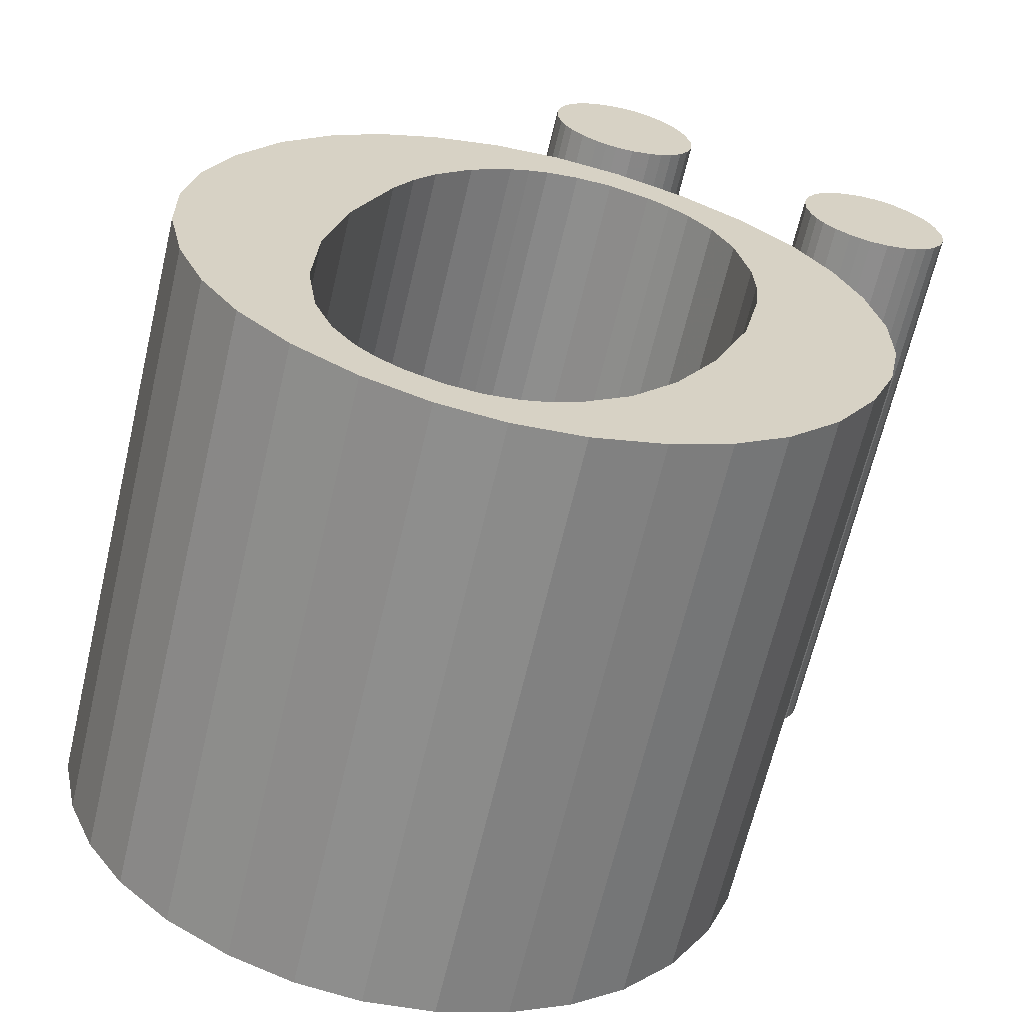
<metadata>
{"format":"obj","ext":"obj","renderer":"f3d","projection":"perspective","resolution":1024,"background":"white","views":[{"elev":25.2,"azim":20.1,"up":"+Z"}]}
</metadata>
<code>
o Pad
v 1.015 1.98 -0.3698
v 0.8937 2.004 -0.3448
v 1.109 2.076 0.6292
v 1.23 2.052 0.6041
v 1.123 1.934 -0.3902
v 1.338 2.006 0.5837
v 1.206 1.875 -0.4043
v 1.421 1.947 0.5696
v 1.279 1.798 -0.4148
v 1.494 1.87 0.5592
v 1.557 1.772 0.5524
v 1.342 1.7 -0.4215
v 1.598 1.664 0.5512
v 1.383 1.593 -0.4227
v 1.402 1.482 -0.4188
v 1.618 1.554 0.5551
v 1.402 1.364 -0.4101
v 1.617 1.435 0.5639
v 1.38 1.227 -0.3951
v 1.595 1.299 0.5788
v 1.335 1.106 -0.3764
v 1.551 1.178 0.5975
v 1.278 1.012 -0.3569
v 1.494 1.083 0.6171
v 1.204 0.9287 -0.3344
v 1.419 1 0.6396
v 1.325 0.9278 0.6658
v 1.109 0.8562 -0.3081
v 1.222 0.8802 0.6919
v 1.007 0.8086 -0.282
v 0.9031 0.7866 -0.2574
v 1.118 0.8581 0.7165
v 0.7923 0.7867 -0.2329
v 1.008 0.8583 0.741
v 0.6765 0.81 -0.209
v 0.8918 0.8815 0.7649
v 0.5728 0.8556 -0.1895
v 0.788 0.9272 0.7845
v 0.4871 0.9182 -0.1751
v 0.7024 0.9898 0.7988
v 0.4119 1 -0.1645
v 0.6272 1.072 0.8094
v 0.5639 1.175 0.8158
v 0.3486 1.103 -0.1581
v 0.5224 1.287 0.8168
v 0.3071 1.215 -0.1572
v 0.288 1.33 -0.1614
v 0.5033 1.401 0.8126
v 0.2884 1.453 -0.1705
v 0.5036 1.524 0.8035
v 0.3108 1.59 -0.1855
v 0.5261 1.661 0.7884
v 0.3551 1.71 -0.2041
v 0.5703 1.782 0.7698
v 0.4089 1.798 -0.2225
v 0.6241 1.87 0.7515
v 0.4779 1.874 -0.2433
v 0.6932 1.946 0.7306
v 0.5677 1.941 -0.2681
v 0.783 2.012 0.7059
v 0.6676 1.984 -0.2933
v 0.8829 2.056 0.6806
v 0.991 2.077 0.6551
v 0.7758 2.005 -0.3188
v 0.5249 1.381 -0.2175
v 0.528 1.557 -0.231
v 0.7432 1.628 0.7429
v 0.7402 1.453 0.7565
v 0.545 1.221 -0.2102
v 0.7602 1.293 0.7637
v 0.5881 1.078 -0.2092
v 0.8034 1.149 0.7648
v 0.6418 0.9772 -0.2136
v 0.857 1.049 0.7603
v 0.9095 0.9896 0.753
v 0.6942 0.9181 -0.2209
v 0.744 0.8843 -0.2294
v 0.9593 0.9558 0.7445
v 0.7846 0.8682 -0.2372
v 0.9999 0.9398 0.7367
v 0.8283 0.8599 -0.2463
v 1.044 0.9314 0.7277
v 0.8935 0.8608 -0.2607
v 1.109 0.9323 0.7132
v 0.947 0.8747 -0.2736
v 1.162 0.9462 0.7004
v 0.991 0.8977 -0.285
v 1.206 0.9693 0.6889
v 1.026 0.9258 -0.2948
v 1.241 0.9974 0.6791
v 1.058 0.9615 -0.3045
v 1.273 1.033 0.6695
v 1.11 1.05 -0.3225
v 1.325 1.122 0.6514
v 1.146 1.162 -0.3386
v 1.361 1.233 0.6353
v 1.165 1.296 -0.3528
v 1.381 1.368 0.6211
v 1.383 1.535 0.6084
v 1.167 1.463 -0.3655
v 1.145 1.611 -0.3715
v 1.361 1.682 0.6025
v 1.125 1.677 -0.3719
v 1.34 1.749 0.602
v 1.099 1.739 -0.3707
v 1.314 1.81 0.6033
v 1.042 1.828 -0.3647
v 1.258 1.9 0.6092
v 0.9877 1.881 -0.3565
v 1.203 1.952 0.6174
v 0.936 1.911 -0.3473
v 1.151 1.982 0.6267
v 0.897 1.924 -0.3396
v 1.112 1.995 0.6343
v 0.8552 1.931 -0.3309
v 1.07 2.003 0.643
v 0.7865 1.93 -0.3156
v 1.002 2.001 0.6583
v 0.7301 1.914 -0.302
v 0.9453 1.986 0.6719
v 0.6836 1.888 -0.2898
v 0.8989 1.96 0.6841
v 0.6572 1.867 -0.2824
v 0.8724 1.939 0.6915
v 0.6323 1.841 -0.275
v 0.8475 1.913 0.6989
v 0.8004 1.844 0.7144
v 0.5851 1.773 -0.2596
v 0.7668 1.761 0.7279
v 0.5516 1.69 -0.246
v 0.5367 1.626 -0.2381
v 0.752 1.698 0.7358
v 1.145 1.611 -0.3715
v 1.125 1.677 -0.3719
v 1.342 1.7 -0.4215
v 1.383 1.593 -0.4227
v 0.4089 1.798 -0.2225
v 0.4779 1.874 -0.2433
v 0.5851 1.773 -0.2596
v 1.099 1.739 -0.3707
v 1.042 1.828 -0.3647
v 1.206 1.875 -0.4043
v 0.5516 1.69 -0.246
v 1.123 1.934 -0.3902
v 1.279 1.798 -0.4148
v 1.204 0.9287 -0.3344
v 1.11 1.05 -0.3225
v 1.278 1.012 -0.3569
v 0.6323 1.841 -0.275
v 0.5677 1.941 -0.2681
v 0.6572 1.867 -0.2824
v 0.5728 0.8556 -0.1895
v 0.4871 0.9182 -0.1751
v 0.6418 0.9772 -0.2136
v 0.6765 0.81 -0.209
v 0.6942 0.9181 -0.2209
v 0.6836 1.888 -0.2898
v 0.7923 0.7867 -0.2329
v 0.744 0.8843 -0.2294
v 0.4119 1 -0.1645
v 0.5881 1.078 -0.2092
v 0.3486 1.103 -0.1581
v 1.335 1.106 -0.3764
v 0.6676 1.984 -0.2933
v 0.7301 1.914 -0.302
v 0.7846 0.8682 -0.2372
v 0.8283 0.8599 -0.2463
v 0.3071 1.215 -0.1572
v 0.545 1.221 -0.2102
v 1.165 1.296 -0.3528
v 0.9031 0.7866 -0.2574
v 0.7758 2.005 -0.3188
v 0.7865 1.93 -0.3156
v 0.8935 0.8608 -0.2607
v 0.8552 1.931 -0.3309
v 0.288 1.33 -0.1614
v 0.5249 1.381 -0.2175
v 0.2884 1.453 -0.1705
v 0.947 0.8747 -0.2736
v 1.007 0.8086 -0.282
v 0.991 0.8977 -0.285
v 1.402 1.364 -0.4101
v 1.167 1.463 -0.3655
v 0.528 1.557 -0.231
v 0.3108 1.59 -0.1855
v 0.8937 2.004 -0.3448
v 0.936 1.911 -0.3473
v 0.897 1.924 -0.3396
v 1.026 0.9258 -0.2948
v 1.109 0.8562 -0.3081
v 1.058 0.9615 -0.3045
v 1.402 1.482 -0.4188
v 0.5367 1.626 -0.2381
v 0.3551 1.71 -0.2041
v 1.015 1.98 -0.3698
v 1.557 1.772 0.5524
v 1.34 1.749 0.602
v 1.361 1.682 0.6025
v 1.598 1.664 0.5512
v 0.8004 1.844 0.7144
v 0.6932 1.946 0.7306
v 0.6241 1.87 0.7515
v 1.421 1.947 0.5696
v 1.258 1.9 0.6092
v 1.314 1.81 0.6033
v 0.7668 1.761 0.7279
v 1.338 2.006 0.5837
v 1.494 1.87 0.5592
v 1.494 1.083 0.6171
v 1.325 1.122 0.6514
v 1.419 1 0.6396
v 1.361 1.233 0.6353
v 0.8475 1.913 0.6989
v 0.783 2.012 0.7059
v 0.8724 1.939 0.6915
v 0.857 1.049 0.7603
v 0.7024 0.9898 0.7988
v 0.9095 0.9896 0.753
v 0.8918 0.8815 0.7649
v 0.8989 1.96 0.6841
v 0.9593 0.9558 0.7445
v 1.008 0.8583 0.741
v 0.8034 1.149 0.7648
v 0.6272 1.072 0.8094
v 0.5639 1.175 0.8158
v 1.551 1.178 0.5975
v 0.8829 2.056 0.6806
v 0.9453 1.986 0.6719
v 0.9999 0.9398 0.7367
v 1.044 0.9314 0.7277
v 0.7602 1.293 0.7637
v 0.5224 1.287 0.8168
v 1.595 1.299 0.5788
v 1.381 1.368 0.6211
v 1.118 0.8581 0.7165
v 0.991 2.077 0.6551
v 1.002 2.001 0.6583
v 1.109 0.9323 0.7132
v 1.07 2.003 0.643
v 0.7402 1.453 0.7565
v 0.5033 1.401 0.8126
v 0.5036 1.524 0.8035
v 1.162 0.9462 0.7004
v 1.222 0.8802 0.6919
v 1.206 0.9693 0.6889
v 1.617 1.435 0.5639
v 1.383 1.535 0.6084
v 0.7432 1.628 0.7429
v 0.5261 1.661 0.7884
v 1.109 2.076 0.6292
v 1.112 1.995 0.6343
v 1.151 1.982 0.6267
v 1.325 0.9278 0.6658
v 1.241 0.9974 0.6791
v 1.273 1.033 0.6695
v 1.618 1.554 0.5551
v 0.752 1.698 0.7358
v 0.5703 1.782 0.7698
v 1.23 2.052 0.6041
v 1.203 1.952 0.6174
v 1.203 2.353 -0.4387
v 1.418 2.425 0.5353
v 1.448 2.418 0.529
v 1.233 2.347 -0.4449
v 1.475 2.405 0.524
v 1.26 2.333 -0.45
v 1.276 2.321 -0.4526
v 1.492 2.393 0.5213
v 1.291 2.306 -0.4548
v 1.506 2.377 0.5191
v 1.311 2.277 -0.457
v 1.526 2.348 0.517
v 1.32 2.252 -0.4572
v 1.535 2.323 0.5167
v 1.323 2.233 -0.4565
v 1.538 2.304 0.5175
v 1.323 2.213 -0.455
v 1.538 2.284 0.5189
v 1.318 2.187 -0.452
v 1.533 2.258 0.5219
v 1.308 2.163 -0.448
v 1.523 2.235 0.526
v 1.294 2.145 -0.4437
v 1.51 2.217 0.5302
v 1.277 2.129 -0.4387
v 1.492 2.2 0.5352
v 1.248 2.111 -0.431
v 1.464 2.183 0.5429
v 1.22 2.103 -0.4242
v 1.435 2.174 0.5498
v 1.202 2.101 -0.42
v 1.417 2.172 0.554
v 1.183 2.101 -0.4158
v 1.398 2.173 0.5582
v 1.154 2.108 -0.4098
v 1.369 2.179 0.5641
v 1.128 2.12 -0.405
v 1.343 2.192 0.5689
v 1.112 2.132 -0.4024
v 1.327 2.203 0.5715
v 1.098 2.147 -0.4004
v 1.313 2.218 0.5736
v 1.082 2.172 -0.3986
v 1.297 2.244 0.5753
v 1.072 2.2 -0.3986
v 1.287 2.272 0.5754
v 1.069 2.22 -0.3994
v 1.284 2.292 0.5745
v 1.069 2.241 -0.401
v 1.285 2.313 0.5729
v 1.29 2.34 0.5697
v 1.075 2.269 -0.4043
v 1.302 2.365 0.5651
v 1.087 2.294 -0.4088
v 1.099 2.309 -0.4125
v 1.314 2.381 0.5614
v 1.114 2.323 -0.4168
v 1.329 2.395 0.5571
v 1.141 2.342 -0.4243
v 1.357 2.414 0.5496
v 1.168 2.351 -0.4309
v 1.383 2.423 0.543
v 1.185 2.353 -0.4348
v 1.4 2.425 0.5391
v 1.112 2.132 -0.4024
v 1.098 2.147 -0.4004
v 1.082 2.172 -0.3986
v 1.128 2.12 -0.405
v 1.154 2.108 -0.4098
v 1.072 2.2 -0.3986
v 1.069 2.22 -0.3994
v 1.183 2.101 -0.4158
v 1.069 2.241 -0.401
v 1.075 2.269 -0.4043
v 1.087 2.294 -0.4088
v 1.099 2.309 -0.4125
v 1.202 2.101 -0.42
v 1.114 2.323 -0.4168
v 1.141 2.342 -0.4243
v 1.168 2.351 -0.4309
v 1.185 2.353 -0.4348
v 1.203 2.353 -0.4387
v 1.318 2.187 -0.452
v 1.308 2.163 -0.448
v 1.323 2.213 -0.455
v 1.294 2.145 -0.4437
v 1.233 2.347 -0.4449
v 1.32 2.252 -0.4572
v 1.323 2.233 -0.4565
v 1.311 2.277 -0.457
v 1.277 2.129 -0.4387
v 1.26 2.333 -0.45
v 1.276 2.321 -0.4526
v 1.22 2.103 -0.4242
v 1.248 2.111 -0.431
v 1.291 2.306 -0.4548
v 1.297 2.244 0.5753
v 1.313 2.218 0.5736
v 1.327 2.203 0.5715
v 1.369 2.179 0.5641
v 1.343 2.192 0.5689
v 1.284 2.292 0.5745
v 1.287 2.272 0.5754
v 1.398 2.173 0.5582
v 1.302 2.365 0.5651
v 1.29 2.34 0.5697
v 1.285 2.313 0.5729
v 1.314 2.381 0.5614
v 1.329 2.395 0.5571
v 1.417 2.172 0.554
v 1.4 2.425 0.5391
v 1.383 2.423 0.543
v 1.357 2.414 0.5496
v 1.418 2.425 0.5353
v 1.538 2.284 0.5189
v 1.523 2.235 0.526
v 1.533 2.258 0.5219
v 1.51 2.217 0.5302
v 1.448 2.418 0.529
v 1.526 2.348 0.517
v 1.538 2.304 0.5175
v 1.535 2.323 0.5167
v 1.492 2.2 0.5352
v 1.492 2.393 0.5213
v 1.475 2.405 0.524
v 1.435 2.174 0.5498
v 1.506 2.377 0.5191
v 1.464 2.183 0.5429
v 0.7069 2.402 -0.3327
v 0.9222 2.473 0.6412
v 0.9527 2.467 0.635
v 0.7374 2.395 -0.339
v 0.9798 2.454 0.6299
v 0.7646 2.382 -0.344
v 0.7808 2.37 -0.3467
v 0.9961 2.442 0.6272
v 0.7956 2.355 -0.3488
v 1.011 2.426 0.6251
v 0.8151 2.326 -0.351
v 1.03 2.397 0.6229
v 0.8244 2.301 -0.3512
v 1.04 2.372 0.6227
v 0.8275 2.282 -0.3505
v 1.043 2.353 0.6234
v 0.8274 2.262 -0.349
v 1.043 2.333 0.6249
v 0.8225 2.236 -0.346
v 1.038 2.307 0.6279
v 0.8121 2.212 -0.342
v 1.027 2.284 0.6319
v 0.7988 2.194 -0.3377
v 1.014 2.266 0.6362
v 0.7816 2.178 -0.3327
v 0.9968 2.249 0.6412
v 0.7528 2.16 -0.3251
v 0.9681 2.232 0.6488
v 0.7246 2.152 -0.3182
v 0.9399 2.223 0.6557
v 0.7062 2.15 -0.314
v 0.9215 2.221 0.6599
v 0.687 2.15 -0.3098
v 0.9023 2.222 0.6641
v 0.6579 2.157 -0.3039
v 0.8732 2.228 0.6701
v 0.632 2.169 -0.299
v 0.8473 2.241 0.6749
v 0.6164 2.181 -0.2965
v 0.8317 2.252 0.6775
v 0.6023 2.195 -0.2944
v 0.8176 2.267 0.6795
v 0.586 2.221 -0.2927
v 0.8012 2.293 0.6812
v 0.5763 2.249 -0.2926
v 0.7916 2.321 0.6813
v 0.5736 2.269 -0.2935
v 0.7889 2.341 0.6805
v 0.5738 2.29 -0.2951
v 0.7891 2.362 0.6789
v 0.7947 2.389 0.6756
v 0.5794 2.318 -0.2983
v 0.8068 2.414 0.6711
v 0.5915 2.343 -0.3029
v 0.6033 2.358 -0.3066
v 0.8185 2.43 0.6674
v 0.618 2.372 -0.3109
v 0.8332 2.444 0.6631
v 0.6458 2.391 -0.3184
v 0.861 2.462 0.6555
v 0.6724 2.4 -0.3249
v 0.8876 2.472 0.649
v 0.6894 2.402 -0.3289
v 0.9046 2.474 0.6451
v 0.6164 2.181 -0.2965
v 0.6023 2.195 -0.2944
v 0.586 2.221 -0.2927
v 0.632 2.169 -0.299
v 0.6579 2.157 -0.3039
v 0.5763 2.249 -0.2926
v 0.5736 2.269 -0.2935
v 0.687 2.15 -0.3098
v 0.5738 2.29 -0.2951
v 0.5794 2.318 -0.2983
v 0.5915 2.343 -0.3029
v 0.6033 2.358 -0.3066
v 0.7062 2.15 -0.314
v 0.618 2.372 -0.3109
v 0.6458 2.391 -0.3184
v 0.6724 2.4 -0.3249
v 0.6894 2.402 -0.3289
v 0.7069 2.402 -0.3327
v 0.8225 2.236 -0.346
v 0.8121 2.212 -0.342
v 0.8274 2.262 -0.349
v 0.7988 2.194 -0.3377
v 0.7374 2.395 -0.339
v 0.8244 2.301 -0.3512
v 0.8275 2.282 -0.3505
v 0.8151 2.326 -0.351
v 0.7816 2.178 -0.3327
v 0.7646 2.382 -0.344
v 0.7808 2.37 -0.3467
v 0.7246 2.152 -0.3182
v 0.7528 2.16 -0.3251
v 0.7956 2.355 -0.3488
v 0.8012 2.293 0.6812
v 0.8176 2.267 0.6795
v 0.8317 2.252 0.6775
v 0.8732 2.228 0.6701
v 0.8473 2.241 0.6749
v 0.7889 2.341 0.6805
v 0.7916 2.321 0.6813
v 0.9023 2.222 0.6641
v 0.8068 2.414 0.6711
v 0.7947 2.389 0.6756
v 0.7891 2.362 0.6789
v 0.8185 2.43 0.6674
v 0.8332 2.444 0.6631
v 0.9215 2.221 0.6599
v 0.9046 2.474 0.6451
v 0.8876 2.472 0.649
v 0.861 2.462 0.6555
v 0.9222 2.473 0.6412
v 1.043 2.333 0.6249
v 1.027 2.284 0.6319
v 1.038 2.307 0.6279
v 1.014 2.266 0.6362
v 0.9527 2.467 0.635
v 1.043 2.353 0.6234
v 1.04 2.372 0.6227
v 0.9968 2.249 0.6412
v 0.9961 2.442 0.6272
v 0.9798 2.454 0.6299
v 0.9399 2.223 0.6557
v 1.011 2.426 0.6251
v 0.9681 2.232 0.6488
f 1 2 3
f 1 3 4
f 5 4 6
f 5 1 4
f 7 6 8
f 7 5 6
f 9 8 10
f 9 7 8
f 9 10 11
f 12 11 13
f 12 9 11
f 14 12 13
f 15 13 16
f 15 14 13
f 17 16 18
f 17 15 16
f 19 17 18
f 19 18 20
f 21 20 22
f 21 19 20
f 23 22 24
f 23 21 22
f 25 24 26
f 25 23 24
f 25 26 27
f 28 27 29
f 28 25 27
f 30 28 29
f 31 29 32
f 31 30 29
f 33 32 34
f 33 31 32
f 35 33 34
f 35 34 36
f 37 36 38
f 37 35 36
f 39 38 40
f 39 37 38
f 41 40 42
f 41 39 40
f 41 42 43
f 44 43 45
f 44 41 43
f 46 44 45
f 47 45 48
f 47 46 45
f 49 48 50
f 49 47 48
f 51 49 50
f 51 50 52
f 53 52 54
f 53 51 52
f 55 54 56
f 55 53 54
f 57 56 58
f 57 55 56
f 59 57 58
f 59 58 60
f 61 60 62
f 61 62 63
f 61 59 60
f 64 63 3
f 64 61 63
f 2 64 3
f 65 66 67
f 65 67 68
f 69 68 70
f 69 65 68
f 71 70 72
f 71 69 70
f 73 71 72
f 73 72 74
f 73 74 75
f 76 73 75
f 77 75 78
f 77 76 75
f 79 78 80
f 79 77 78
f 81 80 82
f 81 79 80
f 83 81 82
f 83 82 84
f 85 84 86
f 85 83 84
f 87 86 88
f 87 85 86
f 89 88 90
f 89 87 88
f 91 90 92
f 91 89 90
f 93 91 92
f 93 92 94
f 95 94 96
f 95 93 94
f 97 96 98
f 97 95 96
f 97 98 99
f 100 97 99
f 101 99 102
f 101 100 99
f 103 102 104
f 103 101 102
f 105 104 106
f 105 103 104
f 107 105 106
f 107 106 108
f 109 108 110
f 109 107 108
f 111 110 112
f 111 109 110
f 113 112 114
f 113 111 112
f 115 114 116
f 115 113 114
f 117 115 116
f 117 116 118
f 119 118 120
f 119 117 118
f 121 120 122
f 121 119 120
f 123 122 124
f 123 121 122
f 125 124 126
f 125 123 124
f 125 126 127
f 128 127 129
f 128 125 127
f 130 128 129
f 131 129 132
f 131 130 129
f 66 132 67
f 66 131 132
f 133 134 135
f 136 133 135
f 137 138 139
f 140 141 142
f 143 137 139
f 141 144 142
f 134 140 145
f 135 134 145
f 140 142 145
f 146 147 148
f 147 95 148
f 139 138 149
f 149 138 150
f 149 150 151
f 152 153 154
f 155 152 156
f 152 154 156
f 151 150 157
f 158 155 159
f 155 156 159
f 153 160 161
f 160 162 161
f 148 95 163
f 154 153 161
f 157 150 164
f 157 164 165
f 158 159 166
f 158 166 167
f 162 168 169
f 161 162 169
f 95 170 19
f 158 167 171
f 163 95 19
f 165 164 172
f 173 165 172
f 171 167 174
f 173 172 175
f 168 176 177
f 176 178 177
f 169 168 177
f 171 174 179
f 171 179 180
f 180 179 181
f 19 170 182
f 170 183 182
f 177 178 184
f 178 185 184
f 175 172 186
f 187 188 186
f 181 189 190
f 188 175 186
f 180 181 190
f 190 189 191
f 182 183 192
f 184 185 193
f 185 194 193
f 109 187 195
f 187 186 195
f 193 194 143
f 194 137 143
f 183 133 136
f 190 191 146
f 192 183 136
f 141 109 144
f 109 195 144
f 146 191 147
f 196 197 198
f 196 198 199
f 200 201 202
f 203 204 205
f 200 202 206
f 203 207 204
f 208 205 197
f 208 197 196
f 208 203 205
f 209 210 211
f 209 212 210
f 213 201 200
f 214 201 213
f 215 214 213
f 216 217 38
f 218 38 219
f 218 216 38
f 220 214 215
f 221 219 222
f 221 218 219
f 223 224 217
f 223 225 224
f 226 212 209
f 223 217 216
f 227 214 220
f 228 227 220
f 229 221 222
f 230 229 222
f 231 232 225
f 231 225 223
f 233 234 212
f 235 230 222
f 233 212 226
f 236 227 228
f 236 228 237
f 238 230 235
f 239 236 237
f 240 241 232
f 240 242 241
f 240 232 231
f 243 238 235
f 244 243 235
f 245 243 244
f 246 234 233
f 246 247 234
f 248 242 240
f 248 249 242
f 250 236 239
f 250 251 252
f 253 254 245
f 250 239 251
f 253 245 244
f 255 254 253
f 256 247 246
f 257 249 248
f 257 258 249
f 259 252 260
f 259 250 252
f 206 258 257
f 206 202 258
f 199 198 247
f 211 255 253
f 199 247 256
f 207 260 204
f 207 259 260
f 210 255 211
f 261 262 263
f 264 263 265
f 264 261 263
f 266 264 265
f 267 265 268
f 267 266 265
f 269 268 270
f 269 267 268
f 271 269 270
f 271 270 272
f 273 272 274
f 273 271 272
f 275 274 276
f 275 273 274
f 277 276 278
f 277 275 276
f 279 277 278
f 279 278 280
f 281 280 282
f 281 279 280
f 283 282 284
f 283 281 282
f 285 284 286
f 285 283 284
f 287 285 286
f 287 286 288
f 289 288 290
f 289 287 288
f 291 290 292
f 291 289 290
f 293 292 294
f 293 291 292
f 295 293 294
f 295 294 296
f 297 296 298
f 297 295 296
f 299 298 300
f 299 297 298
f 301 300 302
f 301 299 300
f 303 301 302
f 303 302 304
f 305 304 306
f 305 303 304
f 307 306 308
f 307 305 306
f 309 308 310
f 309 307 308
f 309 310 311
f 312 311 313
f 312 309 311
f 314 312 313
f 315 313 316
f 315 314 313
f 317 316 318
f 317 315 316
f 319 317 318
f 319 318 320
f 321 320 322
f 321 319 320
f 323 322 324
f 323 321 322
f 261 324 262
f 261 323 324
f 325 326 327
f 328 325 329
f 327 330 331
f 325 327 331
f 329 325 332
f 325 331 332
f 333 334 335
f 331 333 336
f 333 335 336
f 337 332 338
f 332 331 338
f 331 336 338
f 339 340 341
f 338 339 342
f 339 341 342
f 343 344 345
f 344 346 345
f 337 338 347
f 338 342 347
f 348 349 350
f 349 345 350
f 346 351 350
f 345 346 350
f 347 352 353
f 354 337 353
f 337 347 353
f 351 355 356
f 355 354 356
f 350 351 356
f 354 353 356
f 357 358 359
f 360 359 361
f 362 363 357
f 362 357 359
f 364 359 360
f 364 362 359
f 365 366 367
f 368 367 362
f 368 365 367
f 369 364 370
f 369 362 364
f 369 368 362
f 371 372 373
f 374 373 369
f 374 371 373
f 375 376 377
f 375 378 376
f 379 369 370
f 379 374 369
f 380 381 382
f 380 375 381
f 380 383 378
f 380 378 375
f 384 385 379
f 384 370 386
f 384 379 370
f 387 388 383
f 387 386 388
f 387 383 380
f 387 384 386
f 389 390 391
f 392 391 393
f 392 389 391
f 394 392 393
f 395 393 396
f 395 394 393
f 397 396 398
f 397 395 396
f 399 397 398
f 399 398 400
f 401 400 402
f 401 399 400
f 403 402 404
f 403 401 402
f 405 404 406
f 405 403 404
f 407 405 406
f 407 406 408
f 409 408 410
f 409 407 408
f 411 410 412
f 411 409 410
f 413 412 414
f 413 411 412
f 415 413 414
f 415 414 416
f 417 416 418
f 417 415 416
f 419 418 420
f 419 417 418
f 421 420 422
f 421 419 420
f 423 421 422
f 423 422 424
f 425 424 426
f 425 423 424
f 427 426 428
f 427 425 426
f 429 428 430
f 429 427 428
f 431 429 430
f 431 430 432
f 433 432 434
f 433 431 432
f 435 434 436
f 435 433 434
f 437 436 438
f 437 435 436
f 437 438 439
f 440 439 441
f 440 437 439
f 442 440 441
f 443 441 444
f 443 442 441
f 445 444 446
f 445 443 444
f 447 445 446
f 447 446 448
f 449 448 450
f 449 447 448
f 451 450 452
f 451 449 450
f 389 452 390
f 389 451 452
f 453 454 455
f 456 453 457
f 455 458 459
f 453 455 459
f 457 453 460
f 453 459 460
f 461 462 463
f 459 461 464
f 461 463 464
f 465 460 466
f 460 459 466
f 459 464 466
f 467 468 469
f 466 467 470
f 467 469 470
f 471 472 473
f 472 474 473
f 465 466 475
f 466 470 475
f 476 477 478
f 477 473 478
f 474 479 478
f 473 474 478
f 475 480 481
f 482 465 481
f 465 475 481
f 479 483 484
f 483 482 484
f 478 479 484
f 482 481 484
f 485 486 487
f 488 487 489
f 490 491 485
f 490 485 487
f 492 487 488
f 492 490 487
f 493 494 495
f 496 495 490
f 496 493 495
f 497 492 498
f 497 490 492
f 497 496 490
f 499 500 501
f 502 501 497
f 502 499 501
f 503 504 505
f 503 506 504
f 507 497 498
f 507 502 497
f 400 508 509
f 400 503 508
f 400 510 506
f 400 506 503
f 511 512 507
f 511 498 513
f 511 507 498
f 514 515 510
f 514 513 515
f 514 510 400
f 514 511 513

</code>
